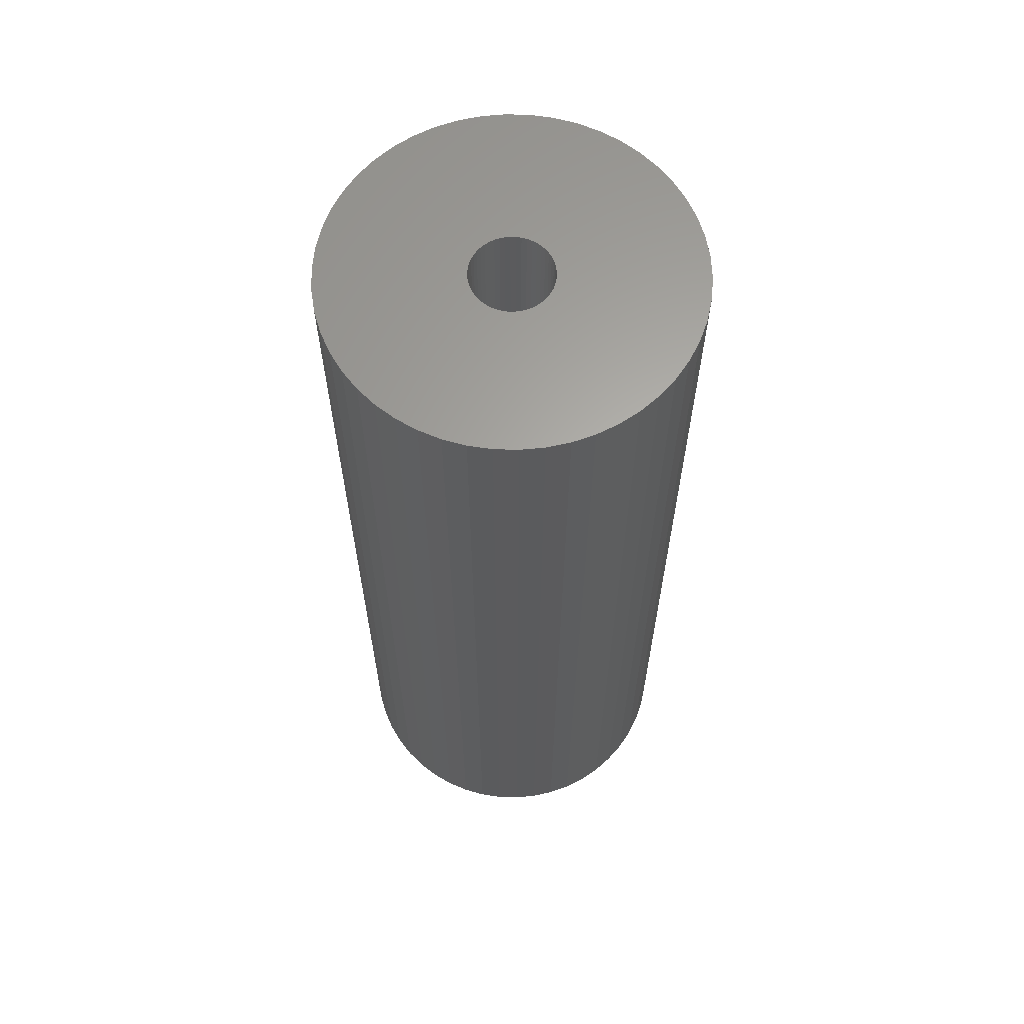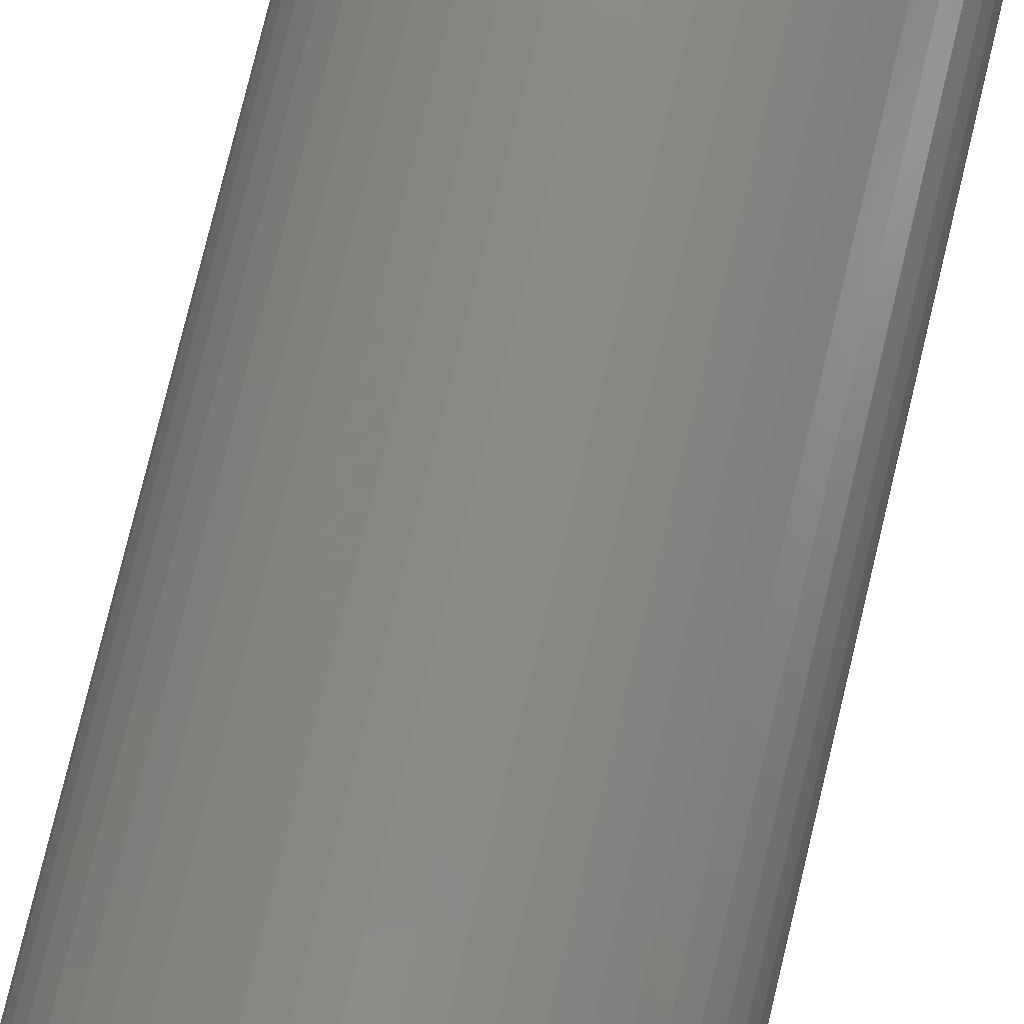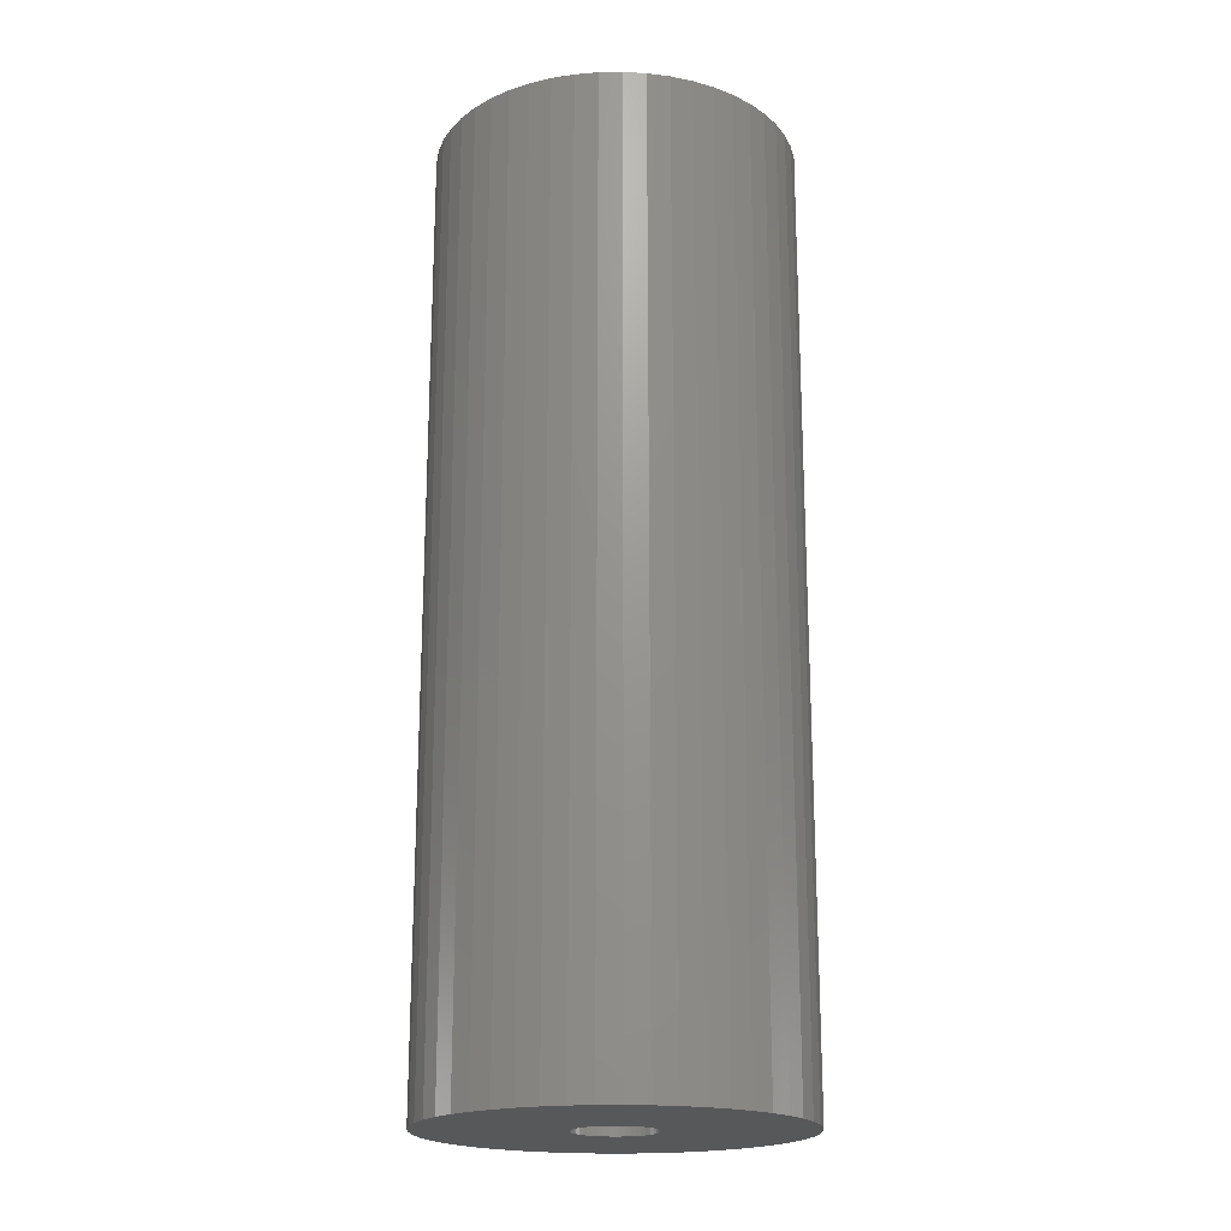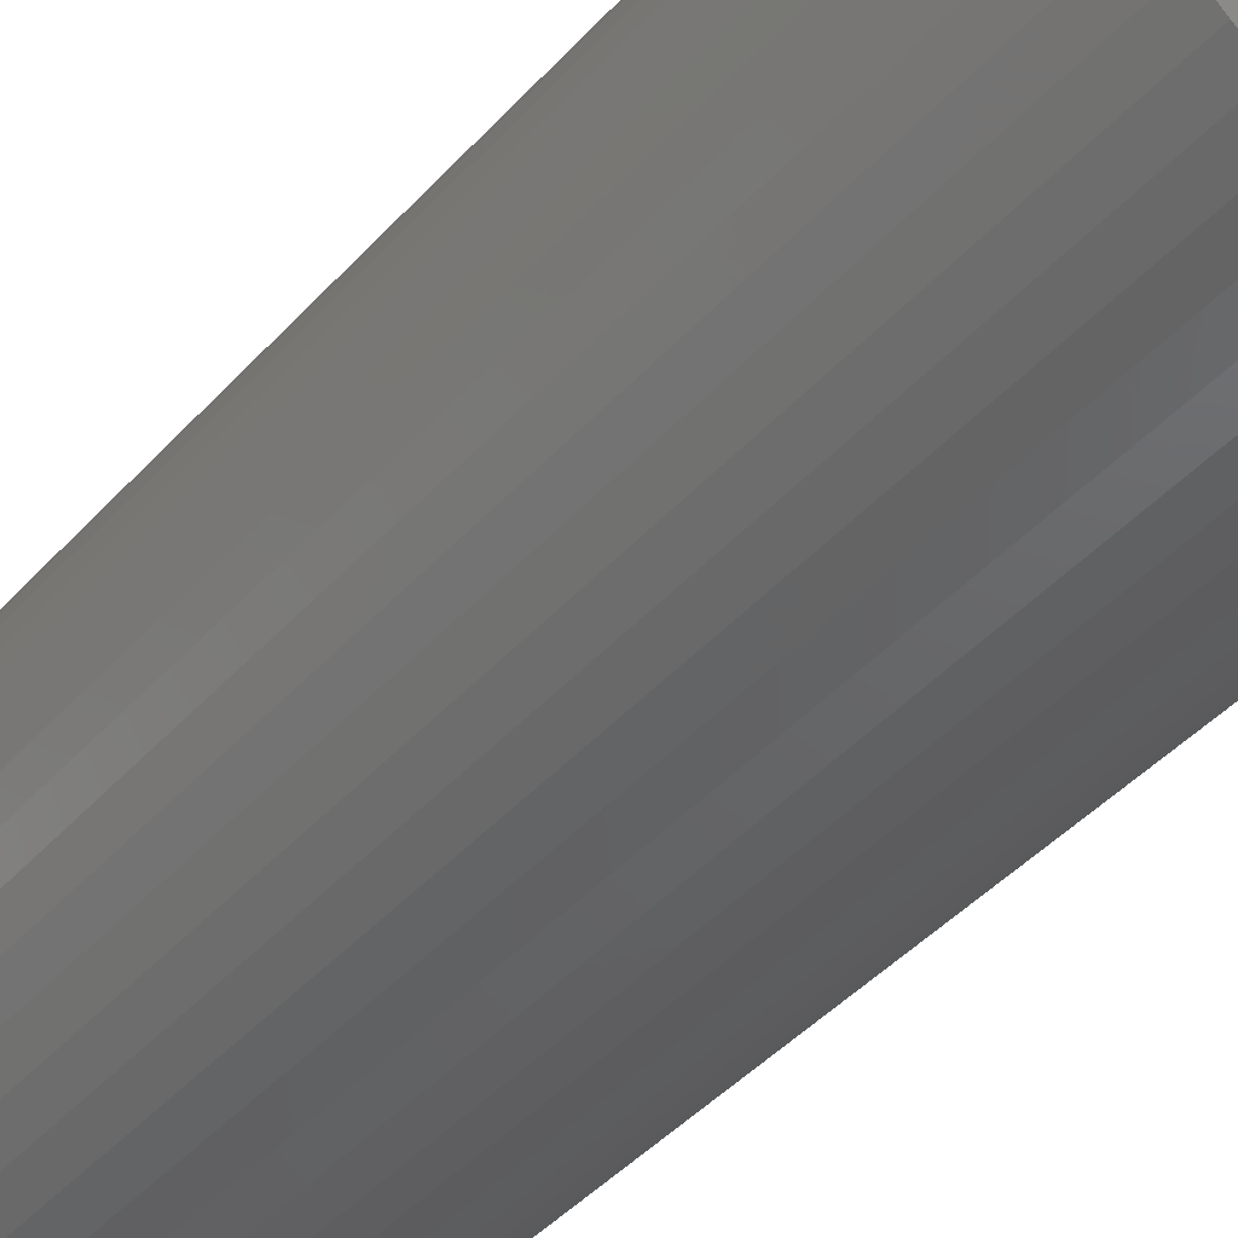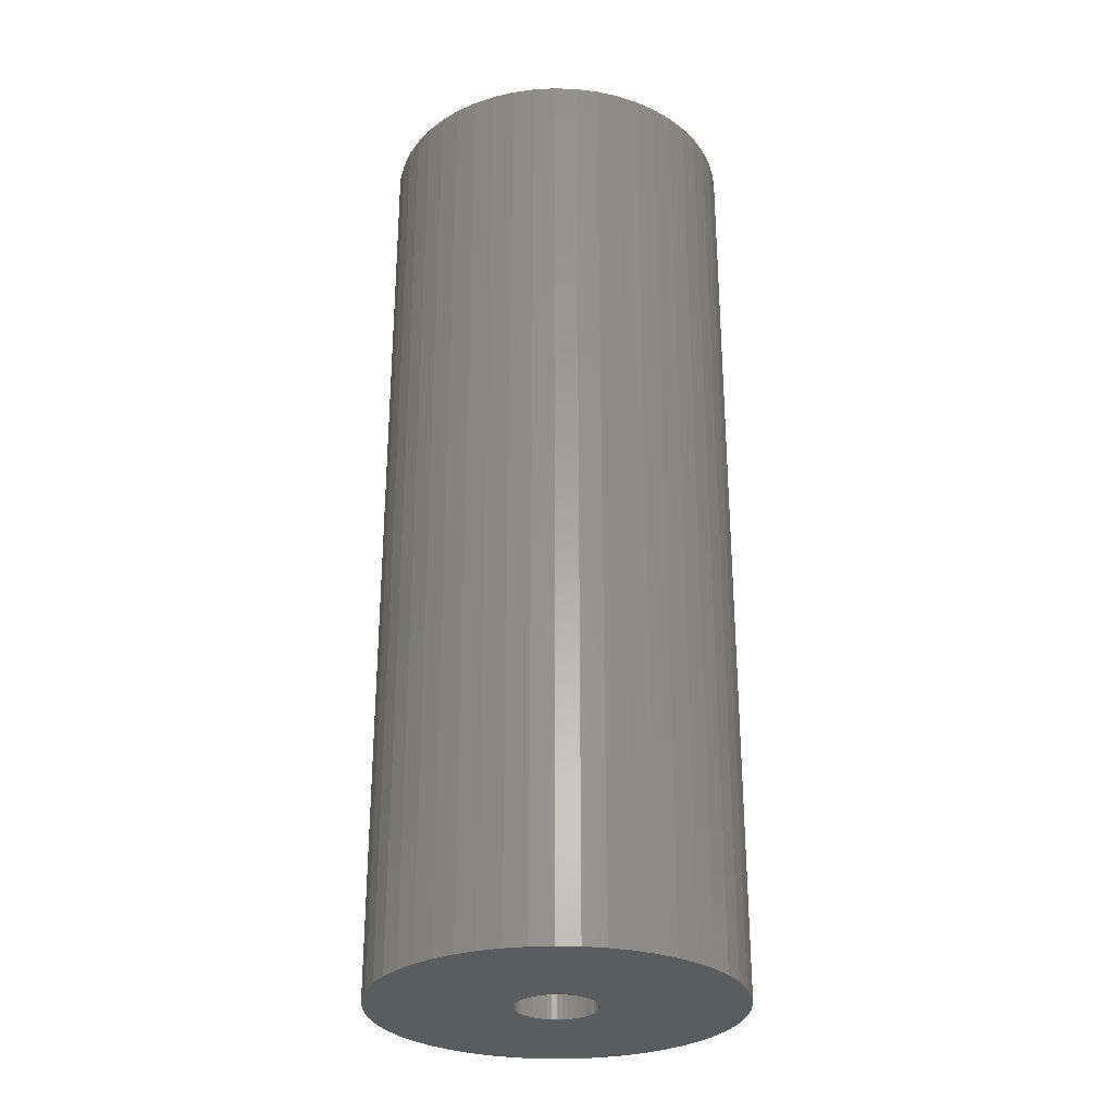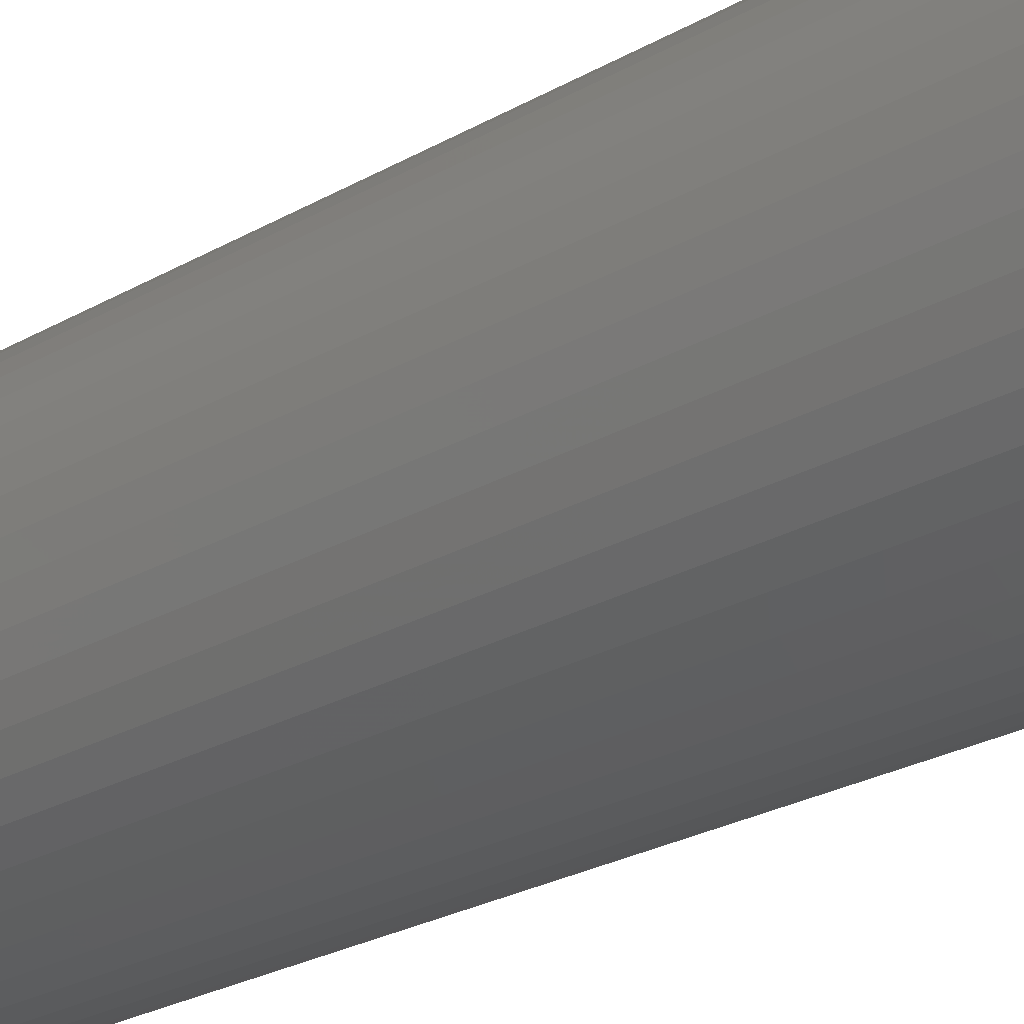
<metadata>
{"format":"stl","ext":"stl","renderer":"f3d","projection":"perspective","resolution":1024,"background":"white","views":[{"elev":63.2,"azim":-84.8,"up":"+Z"},{"elev":79.2,"azim":-166.4,"up":"+Y"},{"elev":-19.6,"azim":-156.9,"up":"+Z"},{"elev":-42.2,"azim":142.2,"up":"+Y"},{"elev":-28.9,"azim":-111.0,"up":"+Z"},{"elev":-26.6,"azim":-48.5,"up":"+Y"}]}
</metadata>
<code>
# stl→obj: 200 verts, 400 faces
v 19 0 50
v 18.85 2.381 -50
v 18.85 2.381 50
v 19 0 -50
v -19 0 -50
v -18.85 2.381 50
v -18.85 2.381 -50
v -19 0 50
v 1.193 18.96 -50
v -1.193 18.96 50
v 1.193 18.96 50
v -1.193 18.96 -50
v -1.193 -18.96 -50
v 1.193 -18.96 50
v -1.193 -18.96 50
v 1.193 -18.96 -50
v 13.85 13.01 -50
v 12.11 14.64 50
v 13.85 13.01 50
v 12.11 14.64 -50
v -12.11 14.64 -50
v -13.85 13.01 50
v -12.11 14.64 50
v -13.85 13.01 -50
v -5.871 18.07 -50
v -8.09 17.19 50
v -5.871 18.07 50
v -8.09 17.19 -50
v 17.67 6.994 50
v 16.65 9.153 -50
v 16.65 9.153 50
v 17.67 6.994 -50
v 18.4 4.725 -50
v 18.4 4.725 50
v 15.37 11.17 -50
v 15.37 11.17 50
v 8.09 17.19 -50
v 5.871 18.07 50
v 8.09 17.19 50
v 5.871 18.07 -50
v 10.18 16.04 -50
v 10.18 16.04 50
v -17.67 6.994 -50
v -16.65 9.153 50
v -16.65 9.153 -50
v -17.67 6.994 50
v -15.37 11.17 -50
v -15.37 11.17 50
v -18.4 4.725 -50
v -18.4 4.725 50
v -3.56 18.66 -50
v -3.56 18.66 50
v 3.56 -18.66 50
v 3.56 -18.66 -50
v 5.871 -18.07 -50
v 8.09 -17.19 50
v 5.871 -18.07 50
v 8.09 -17.19 -50
v 3.56 18.66 50
v 3.56 18.66 -50
v 4.25 0 50
v 4.216 0.5327 50
v 18.85 -2.381 50
v 4.116 1.057 50
v 4.216 -0.5327 50
v 3.952 1.565 50
v 18.4 -4.725 50
v 3.724 2.047 50
v 4.116 -1.057 50
v 3.438 2.498 50
v 17.67 -6.994 50
v 3.098 2.909 50
v 3.952 -1.565 50
v 2.709 3.275 50
v 16.65 -9.153 50
v 2.277 3.588 50
v 3.724 -2.047 50
v 1.81 3.846 50
v 15.37 -11.17 50
v 3.438 -2.498 50
v 1.313 4.042 50
v 0.7964 4.175 50
v 0.2669 4.242 50
v -0.2669 4.242 50
v -0.7964 4.175 50
v -1.313 4.042 50
v -1.81 3.846 50
v -2.277 3.588 50
v -10.18 16.04 50
v -2.709 3.275 50
v -3.098 2.909 50
v -3.438 2.498 50
v 13.85 -13.01 50
v 3.098 -2.909 50
v 12.11 -14.64 50
v 2.709 -3.275 50
v 10.18 -16.04 50
v 2.277 -3.588 50
v 1.81 -3.846 50
v 1.313 -4.042 50
v 0.7964 -4.175 50
v 0.2669 -4.242 50
v -0.2669 -4.242 50
v -0.7964 -4.175 50
v -3.56 -18.66 50
v -1.313 -4.042 50
v -5.871 -18.07 50
v -1.81 -3.846 50
v -8.09 -17.19 50
v -2.277 -3.588 50
v -10.18 -16.04 50
v -2.709 -3.275 50
v -12.11 -14.64 50
v -3.098 -2.909 50
v -13.85 -13.01 50
v -3.438 -2.498 50
v -15.37 -11.17 50
v -3.724 -2.047 50
v -16.65 -9.153 50
v -3.952 -1.565 50
v -17.67 -6.994 50
v -4.116 -1.057 50
v -18.4 -4.725 50
v -4.216 -0.5327 50
v -18.85 -2.381 50
v -4.25 0 50
v -3.724 2.047 50
v -3.952 1.565 50
v -4.116 1.057 50
v -4.216 0.5327 50
v -10.18 16.04 -50
v 18.85 -2.381 -50
v 12.11 -14.64 -50
v 13.85 -13.01 -50
v 18.4 -4.725 -50
v 4.25 0 -50
v 4.216 -0.5327 -50
v 4.116 -1.057 -50
v 17.67 -6.994 -50
v 4.216 0.5327 -50
v 3.952 -1.565 -50
v 16.65 -9.153 -50
v 3.724 -2.047 -50
v 15.37 -11.17 -50
v 4.116 1.057 -50
v 3.438 -2.498 -50
v 3.098 -2.909 -50
v 3.952 1.565 -50
v 2.709 -3.275 -50
v 10.18 -16.04 -50
v 2.277 -3.588 -50
v 3.724 2.047 -50
v 1.81 -3.846 -50
v 3.438 2.498 -50
v 1.313 -4.042 -50
v 0.7964 -4.175 -50
v 0.2669 -4.242 -50
v -0.2669 -4.242 -50
v -0.7964 -4.175 -50
v -3.56 -18.66 -50
v -1.313 -4.042 -50
v -5.871 -18.07 -50
v -1.81 -3.846 -50
v -8.09 -17.19 -50
v -2.277 -3.588 -50
v -10.18 -16.04 -50
v -2.709 -3.275 -50
v -12.11 -14.64 -50
v -3.098 -2.909 -50
v -13.85 -13.01 -50
v -3.438 -2.498 -50
v -15.37 -11.17 -50
v 3.098 2.909 -50
v 2.709 3.275 -50
v 2.277 3.588 -50
v 1.81 3.846 -50
v 1.313 4.042 -50
v 0.7964 4.175 -50
v 0.2669 4.242 -50
v -0.2669 4.242 -50
v -0.7964 4.175 -50
v -1.313 4.042 -50
v -1.81 3.846 -50
v -2.277 3.588 -50
v -2.709 3.275 -50
v -3.098 2.909 -50
v -3.438 2.498 -50
v -3.724 2.047 -50
v -3.952 1.565 -50
v -4.116 1.057 -50
v -4.216 0.5327 -50
v -4.25 0 -50
v -3.724 -2.047 -50
v -16.65 -9.153 -50
v -3.952 -1.565 -50
v -17.67 -6.994 -50
v -4.116 -1.057 -50
v -18.4 -4.725 -50
v -4.216 -0.5327 -50
v -18.85 -2.381 -50
f 1 2 3
f 2 1 4
f 5 6 7
f 6 5 8
f 9 10 11
f 10 9 12
f 13 14 15
f 14 13 16
f 17 18 19
f 18 17 20
f 21 22 23
f 22 21 24
f 25 26 27
f 26 25 28
f 29 30 31
f 30 29 32
f 3 33 34
f 33 3 2
f 31 35 36
f 35 31 30
f 37 38 39
f 38 37 40
f 41 39 42
f 39 41 37
f 43 44 45
f 44 43 46
f 47 22 24
f 22 47 48
f 49 46 43
f 46 49 50
f 51 27 52
f 27 51 25
f 16 53 14
f 53 16 54
f 55 56 57
f 56 55 58
f 34 32 29
f 32 34 33
f 36 17 19
f 17 36 35
f 40 59 38
f 59 40 60
f 60 11 59
f 11 60 9
f 20 42 18
f 42 20 41
f 45 48 47
f 48 45 44
f 7 50 49
f 50 7 6
f 61 1 3
f 62 3 34
f 1 61 63
f 64 34 29
f 65 63 61
f 66 29 31
f 63 65 67
f 68 31 36
f 69 67 65
f 70 36 19
f 67 69 71
f 72 19 18
f 73 71 69
f 74 18 42
f 71 73 75
f 76 42 39
f 77 75 73
f 78 39 38
f 75 77 79
f 80 79 77
f 3 62 61
f 34 64 62
f 29 66 64
f 31 68 66
f 81 38 59
f 36 70 68
f 19 72 70
f 18 74 72
f 42 76 74
f 39 78 76
f 38 81 78
f 82 59 11
f 59 82 81
f 11 83 82
f 11 84 83
f 10 84 11
f 84 10 85
f 52 85 10
f 85 52 86
f 27 86 52
f 86 27 87
f 26 87 27
f 87 26 88
f 89 88 26
f 88 89 90
f 23 90 89
f 90 23 91
f 22 91 23
f 91 22 92
f 48 92 22
f 79 80 93
f 94 93 80
f 93 94 95
f 96 95 94
f 95 96 97
f 98 97 96
f 97 98 56
f 99 56 98
f 56 99 57
f 100 57 99
f 57 100 53
f 101 53 100
f 53 101 14
f 102 14 101
f 103 14 102
f 15 103 104
f 103 15 14
f 105 104 106
f 107 106 108
f 109 108 110
f 111 110 112
f 113 112 114
f 115 114 116
f 104 105 15
f 117 116 118
f 119 118 120
f 121 120 122
f 123 122 124
f 125 124 126
f 92 48 127
f 106 107 105
f 44 127 48
f 108 109 107
f 127 44 128
f 110 111 109
f 46 128 44
f 112 113 111
f 128 46 129
f 114 115 113
f 50 129 46
f 116 117 115
f 129 50 130
f 118 119 117
f 6 130 50
f 120 121 119
f 130 6 126
f 122 123 121
f 8 126 6
f 124 125 123
f 126 8 125
f 28 89 26
f 89 28 131
f 131 23 89
f 23 131 21
f 12 52 10
f 52 12 51
f 63 4 1
f 4 63 132
f 133 93 95
f 93 133 134
f 67 132 63
f 132 67 135
f 136 4 132
f 137 132 135
f 4 136 2
f 138 135 139
f 140 2 136
f 141 139 142
f 2 140 33
f 143 142 144
f 145 33 140
f 146 144 134
f 33 145 32
f 147 134 133
f 148 32 145
f 149 133 150
f 32 148 30
f 151 150 58
f 152 30 148
f 153 58 55
f 30 152 35
f 154 35 152
f 132 137 136
f 135 138 137
f 139 141 138
f 142 143 141
f 155 55 54
f 144 146 143
f 134 147 146
f 133 149 147
f 150 151 149
f 58 153 151
f 55 155 153
f 156 54 16
f 54 156 155
f 16 157 156
f 16 158 157
f 13 158 16
f 158 13 159
f 160 159 13
f 159 160 161
f 162 161 160
f 161 162 163
f 164 163 162
f 163 164 165
f 166 165 164
f 165 166 167
f 168 167 166
f 167 168 169
f 170 169 168
f 169 170 171
f 172 171 170
f 35 154 17
f 173 17 154
f 17 173 20
f 174 20 173
f 20 174 41
f 175 41 174
f 41 175 37
f 176 37 175
f 37 176 40
f 177 40 176
f 40 177 60
f 178 60 177
f 60 178 9
f 179 9 178
f 180 9 179
f 12 180 181
f 180 12 9
f 51 181 182
f 25 182 183
f 28 183 184
f 131 184 185
f 21 185 186
f 24 186 187
f 181 51 12
f 47 187 188
f 45 188 189
f 43 189 190
f 49 190 191
f 7 191 192
f 171 172 193
f 182 25 51
f 194 193 172
f 183 28 25
f 193 194 195
f 184 131 28
f 196 195 194
f 185 21 131
f 195 196 197
f 186 24 21
f 198 197 196
f 187 47 24
f 197 198 199
f 188 45 47
f 200 199 198
f 189 43 45
f 199 200 192
f 190 49 43
f 5 192 200
f 191 7 49
f 192 5 7
f 93 144 79
f 144 93 134
f 75 139 71
f 139 75 142
f 196 123 198
f 123 196 121
f 54 57 53
f 57 54 55
f 79 142 75
f 142 79 144
f 150 95 97
f 95 150 133
f 58 97 56
f 97 58 150
f 71 135 67
f 135 71 139
f 160 15 105
f 15 160 13
f 164 107 109
f 107 164 162
f 162 105 107
f 105 162 160
f 170 117 172
f 117 170 115
f 170 113 115
f 113 170 168
f 194 121 196
f 121 194 119
f 198 125 200
f 125 198 123
f 200 8 5
f 8 200 125
f 172 119 194
f 119 172 117
f 166 109 111
f 109 166 164
f 168 111 113
f 111 168 166
f 129 189 128
f 189 129 190
f 152 70 154
f 70 152 68
f 178 81 82
f 81 178 177
f 177 78 81
f 78 177 176
f 183 86 87
f 86 183 182
f 128 188 127
f 188 128 189
f 137 61 136
f 61 137 65
f 151 99 98
f 99 151 153
f 175 74 76
f 74 175 174
f 92 186 91
f 186 92 187
f 184 87 88
f 87 184 183
f 181 84 85
f 84 181 180
f 185 88 90
f 88 185 184
f 136 62 140
f 62 136 61
f 149 98 96
f 98 149 151
f 146 77 143
f 77 146 80
f 159 106 104
f 106 159 161
f 174 72 74
f 72 174 173
f 180 83 84
f 83 180 179
f 176 76 78
f 76 176 175
f 126 191 130
f 191 126 192
f 130 190 129
f 190 130 191
f 127 187 92
f 187 127 188
f 182 85 86
f 85 182 181
f 186 90 91
f 90 186 185
f 138 65 137
f 65 138 69
f 116 193 118
f 193 116 171
f 156 102 101
f 102 156 157
f 148 68 152
f 68 148 66
f 145 66 148
f 66 145 64
f 140 64 145
f 64 140 62
f 154 72 173
f 72 154 70
f 179 82 83
f 82 179 178
f 141 69 138
f 69 141 73
f 143 73 141
f 73 143 77
f 158 104 103
f 104 158 159
f 124 192 126
f 192 124 199
f 118 195 120
f 195 118 193
f 120 197 122
f 197 120 195
f 114 171 116
f 171 114 169
f 147 96 94
f 96 147 149
f 165 112 110
f 112 165 167
f 157 103 102
f 103 157 158
f 122 199 124
f 199 122 197
f 167 114 112
f 114 167 169
f 155 101 100
f 101 155 156
f 153 100 99
f 100 153 155
f 147 80 146
f 80 147 94
f 163 110 108
f 110 163 165
f 161 108 106
f 108 161 163

</code>
